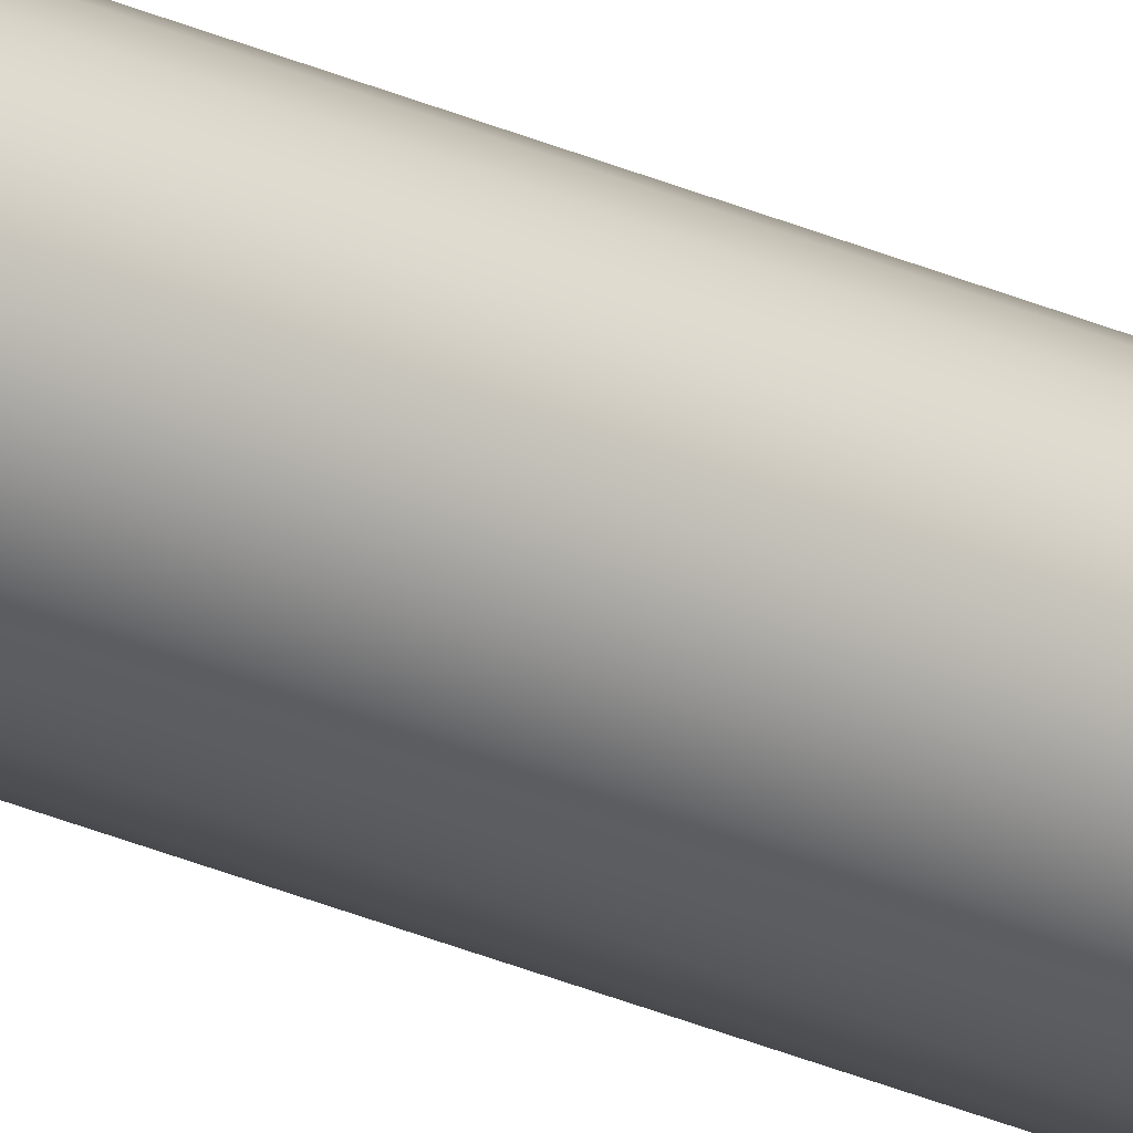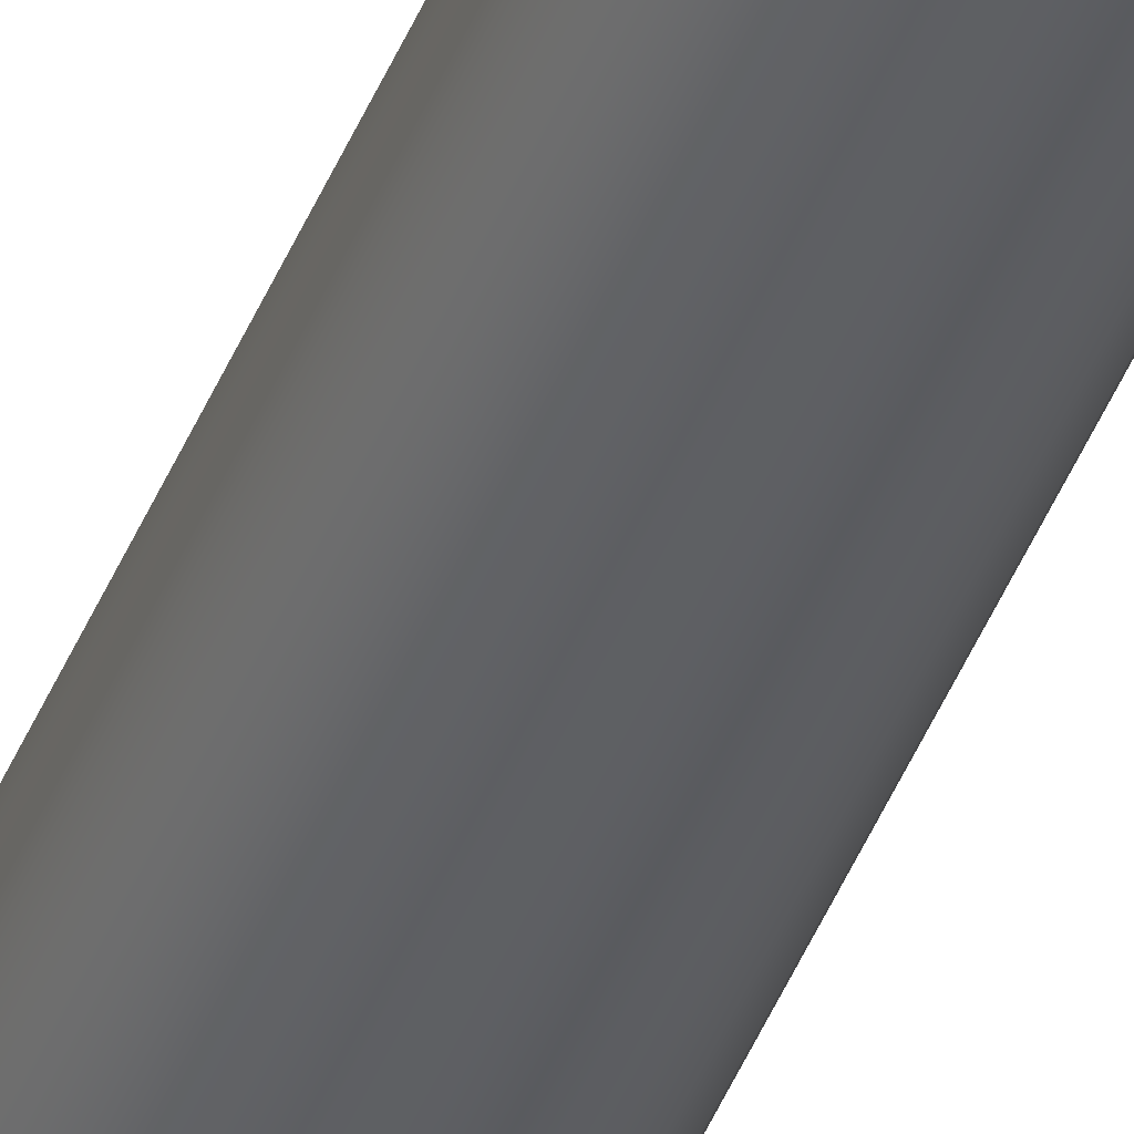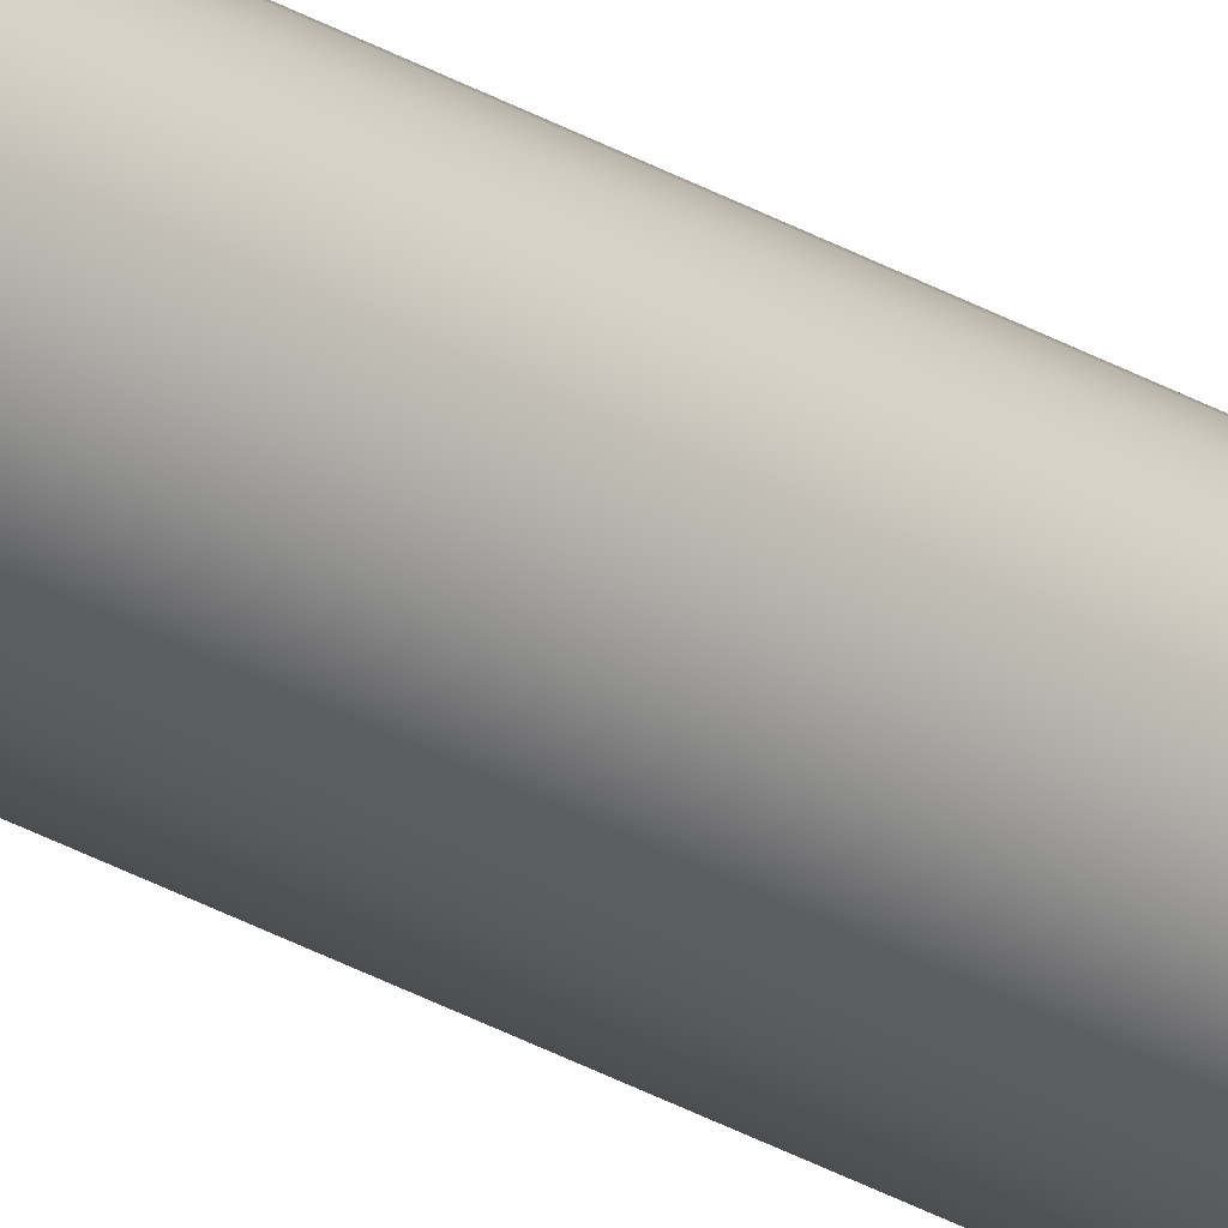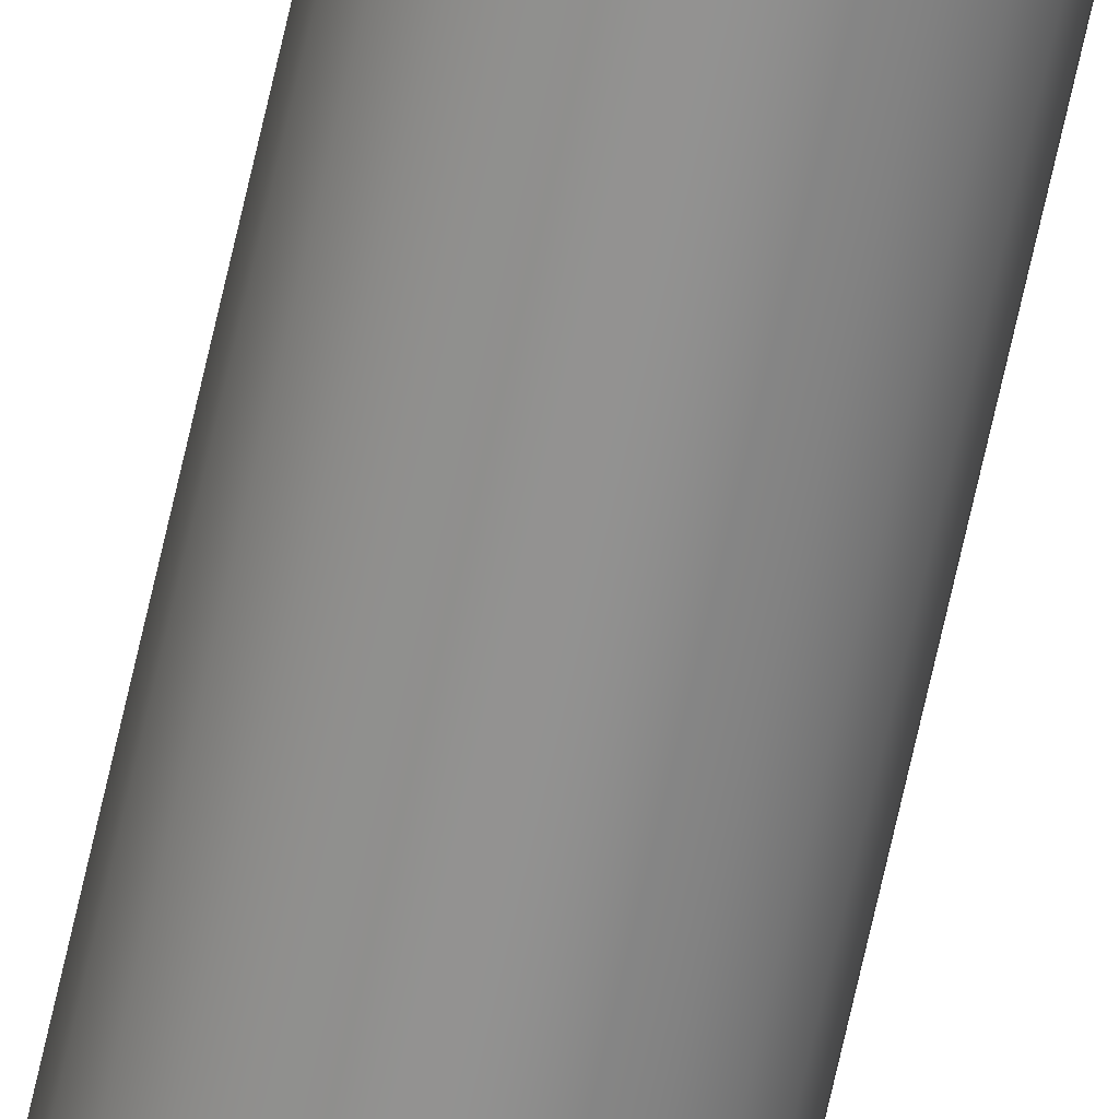
<metadata>
{"format":"obj","ext":"obj","renderer":"f3d","projection":"perspective","resolution":1024,"background":"white","views":[{"elev":-26.9,"azim":-125.7,"up":"+Y"},{"elev":-41.3,"azim":160.1,"up":"+Y"},{"elev":-28.4,"azim":-132.0,"up":"+Y"},{"elev":-66.2,"azim":-12.3,"up":"+Y"}]}
</metadata>
<code>
o bus_stop0SketchUp_bus_stop0ID3
v 91.94 19.94 150.7
v 91.94 19.43 150.7
v 91.91 19.69 150.7
v 92.03 20.19 150.7
v 92.05 19.19 150.7
v 92.19 20.4 150.7
v 92.21 18.98 150.7
v 92.4 20.56 150.7
v 92.42 18.83 150.7
v 92.64 20.66 150.7
v 92.66 18.73 150.7
v 92.89 20.7 150.7
v 92.92 18.7 150.7
v 93.15 20.67 150.7
v 93.18 18.74 150.7
v 93.4 20.57 150.7
v 93.42 18.84 150.7
v 93.61 20.41 150.7
v 93.62 19 150.7
v 93.77 20.21 150.7
v 93.78 19.21 150.7
v 93.87 19.97 150.7
v 93.88 19.45 150.7
v 93.91 19.71 150.7
v 91.94 19.43 274.8
v 92.05 19.19 150.7
v 92.05 19.19 274.8
v 91.94 19.43 150.7
v 91.91 19.69 274.8
v 91.91 19.69 150.7
v 91.94 19.94 274.8
v 91.94 19.94 150.7
v 92.03 20.19 274.8
v 92.03 20.19 150.7
v 92.19 20.4 274.8
v 92.19 20.4 150.7
v 92.4 20.56 150.7
v 92.4 20.56 274.8
v 92.64 20.66 150.7
v 92.64 20.66 274.8
v 92.89 20.7 150.7
v 92.89 20.7 274.8
v 93.15 20.67 150.7
v 93.15 20.67 274.8
v 93.4 20.57 150.7
v 93.4 20.57 274.8
v 93.61 20.41 150.7
v 93.61 20.41 274.8
v 93.77 20.21 274.8
v 93.77 20.21 150.7
v 93.87 19.97 274.8
v 93.87 19.97 150.7
v 93.91 19.71 274.8
v 93.91 19.71 150.7
v 93.88 19.45 274.8
v 93.88 19.45 150.7
v 93.78 19.21 274.8
v 93.78 19.21 150.7
v 93.62 19 274.8
v 93.62 19 150.7
v 93.42 18.84 150.7
v 93.42 18.84 274.8
v 93.18 18.74 150.7
v 93.18 18.74 274.8
v 92.92 18.7 150.7
v 92.92 18.7 274.8
v 92.66 18.73 150.7
v 92.66 18.73 274.8
v 92.42 18.83 150.7
v 92.42 18.83 274.8
v 92.21 18.98 150.7
v 92.21 18.98 274.8
f 1 2 3
f 2 1 4
f 2 4 5
f 5 4 6
f 5 6 7
f 7 6 8
f 7 8 9
f 9 8 10
f 9 10 11
f 11 10 12
f 11 12 13
f 13 12 14
f 13 14 15
f 15 14 16
f 15 16 17
f 17 16 18
f 17 18 19
f 19 18 20
f 19 20 21
f 21 20 22
f 21 22 23
f 23 22 24
f 25 26 27
f 26 25 28
f 29 28 25
f 28 29 30
f 31 30 29
f 30 31 32
f 33 32 31
f 32 33 34
f 35 34 33
f 34 35 36
f 35 37 36
f 37 35 38
f 38 39 37
f 39 38 40
f 40 41 39
f 41 40 42
f 42 43 41
f 43 42 44
f 44 45 43
f 45 44 46
f 46 47 45
f 47 46 48
f 47 49 50
f 49 47 48
f 50 51 52
f 51 50 49
f 52 53 54
f 53 52 51
f 54 55 56
f 55 54 53
f 56 57 58
f 57 56 55
f 58 59 60
f 59 58 57
f 59 61 60
f 61 59 62
f 62 63 61
f 63 62 64
f 64 65 63
f 65 64 66
f 66 67 65
f 67 66 68
f 68 69 67
f 69 68 70
f 70 71 69
f 71 70 72
f 27 71 72
f 71 27 26

</code>
